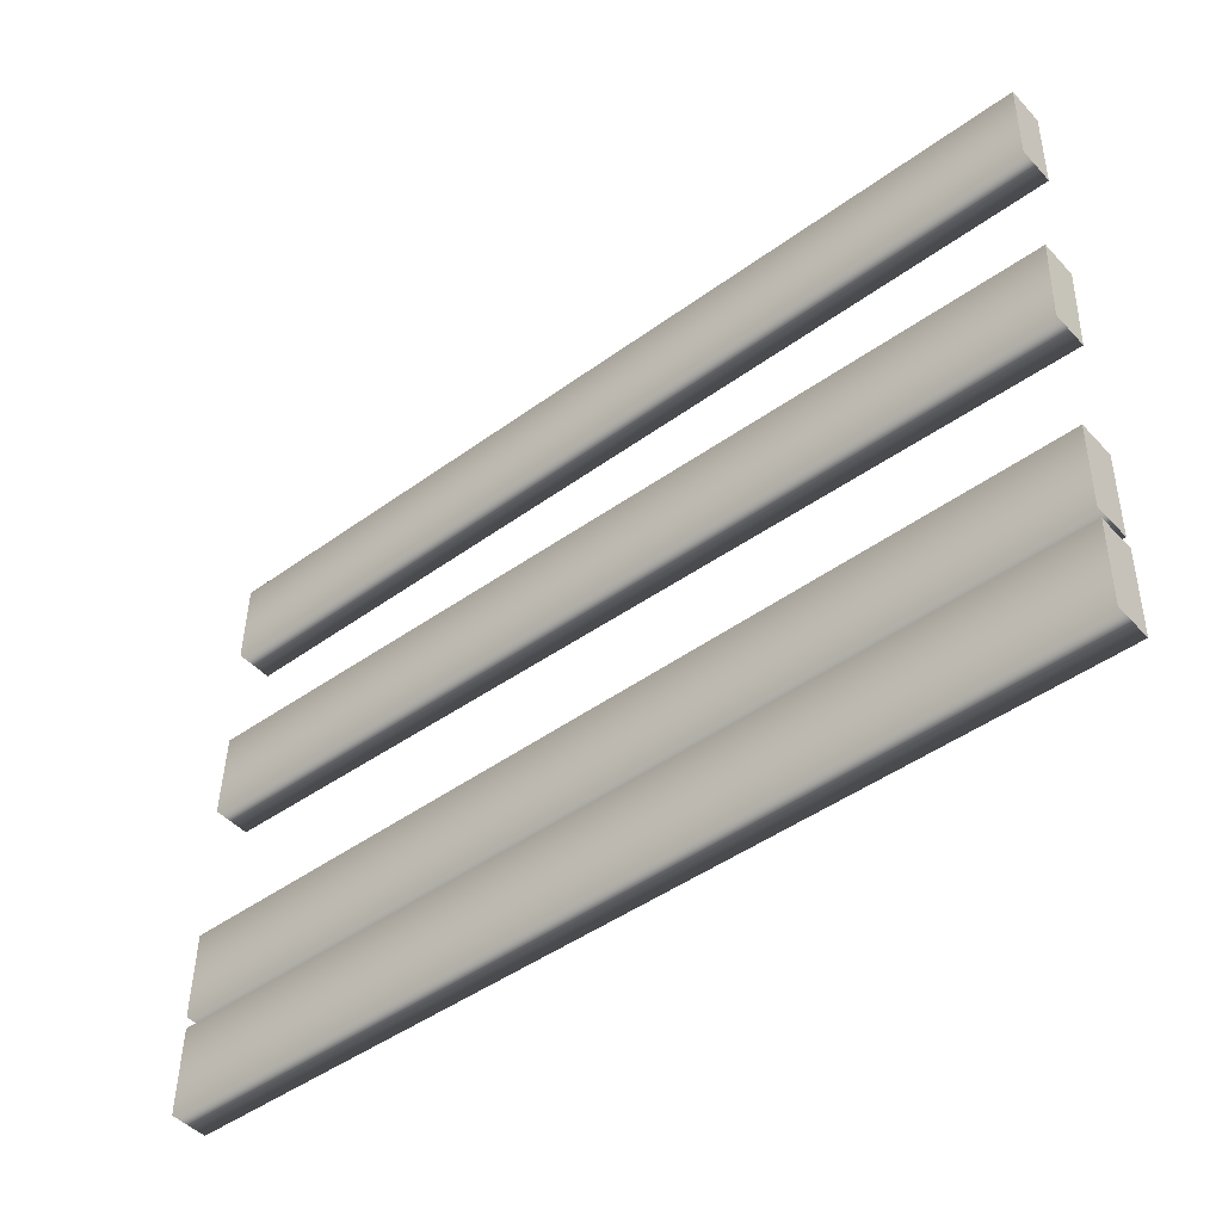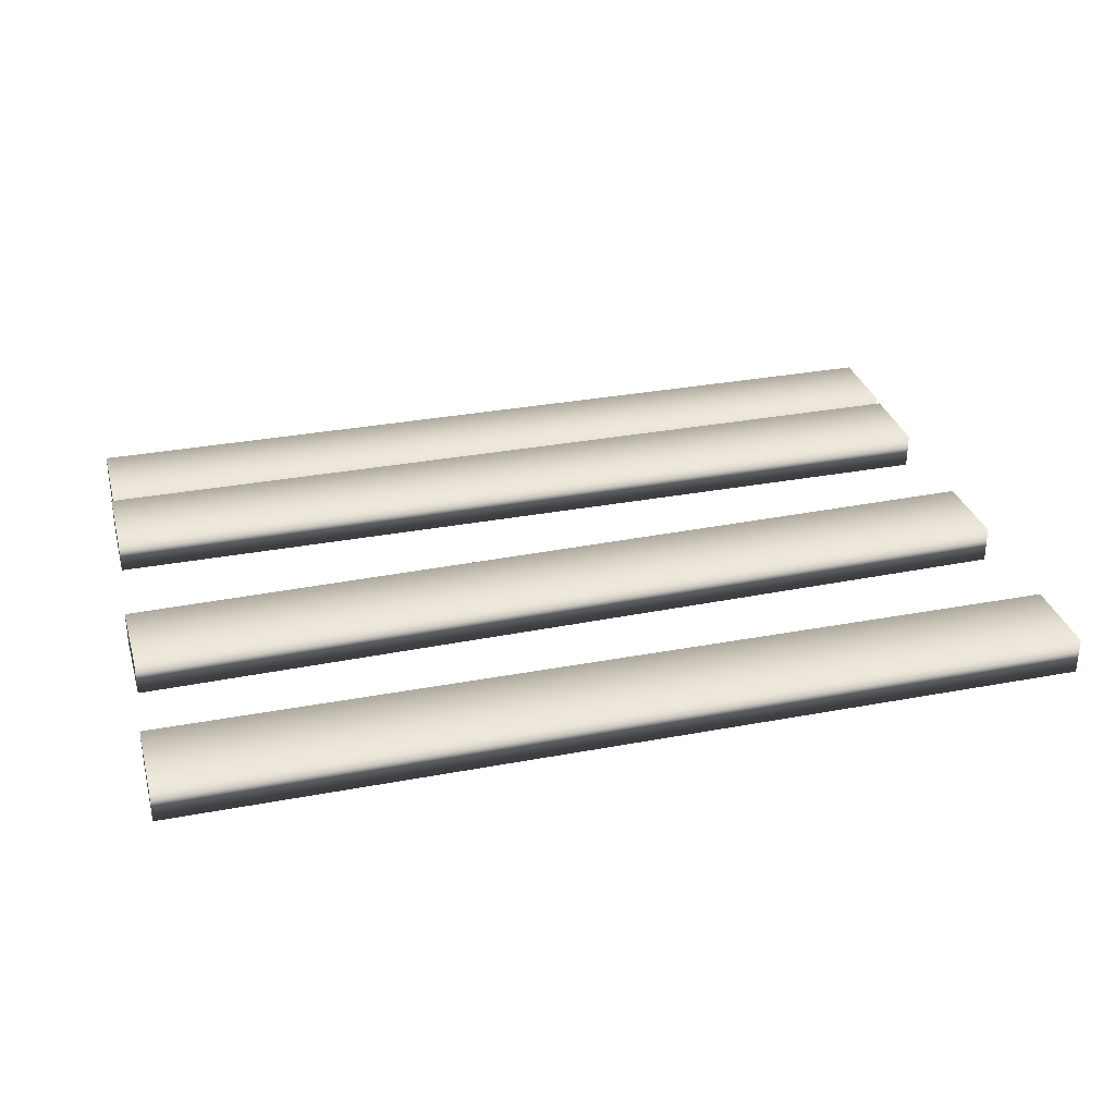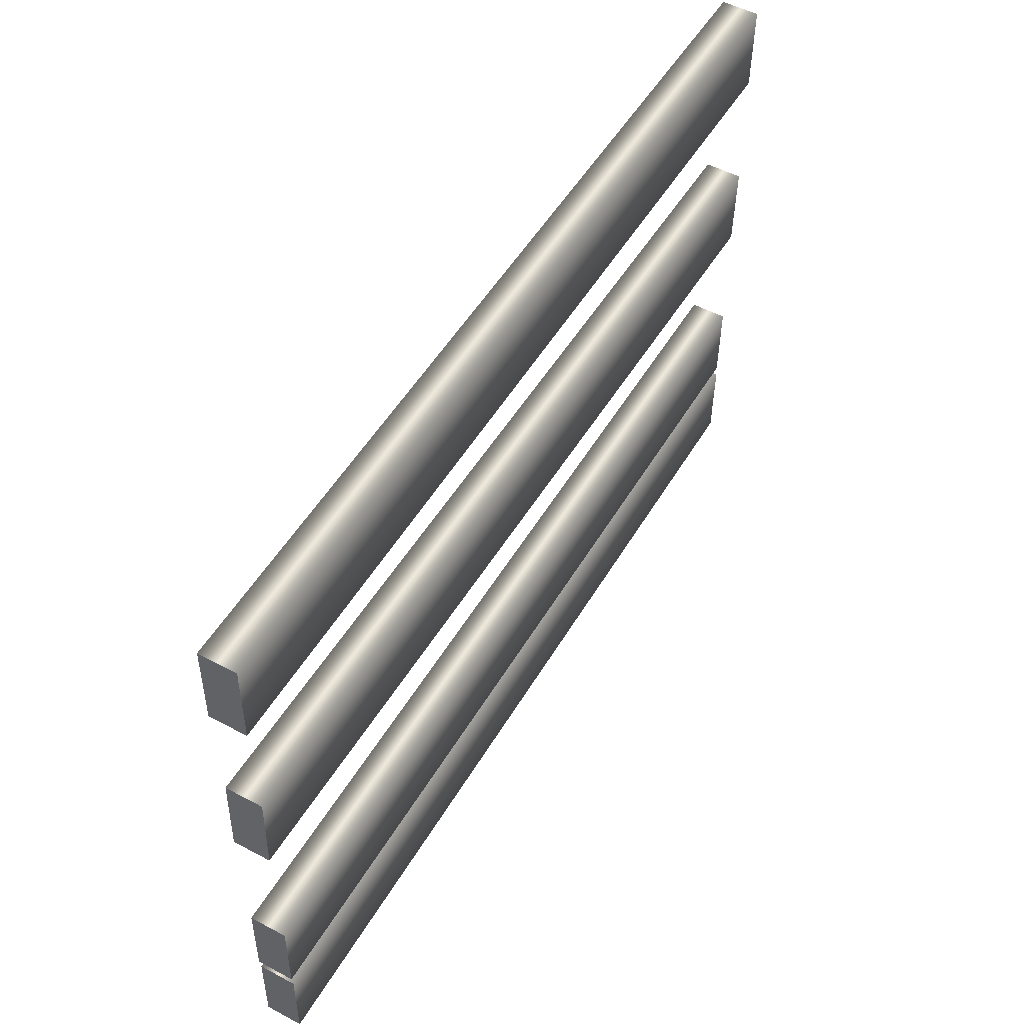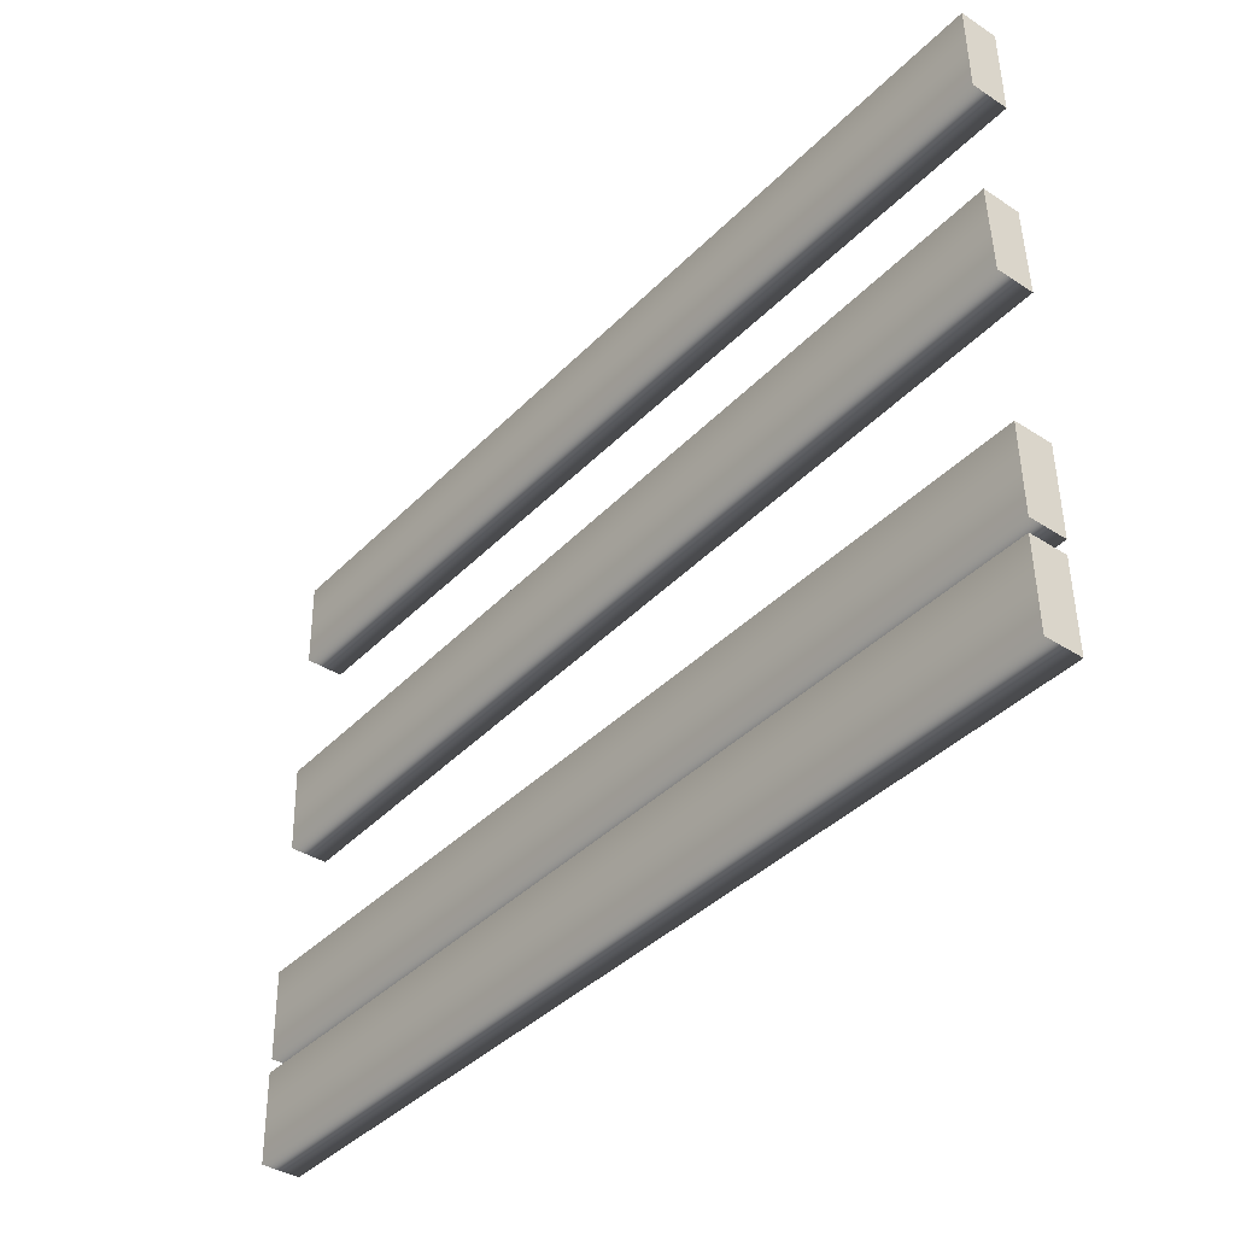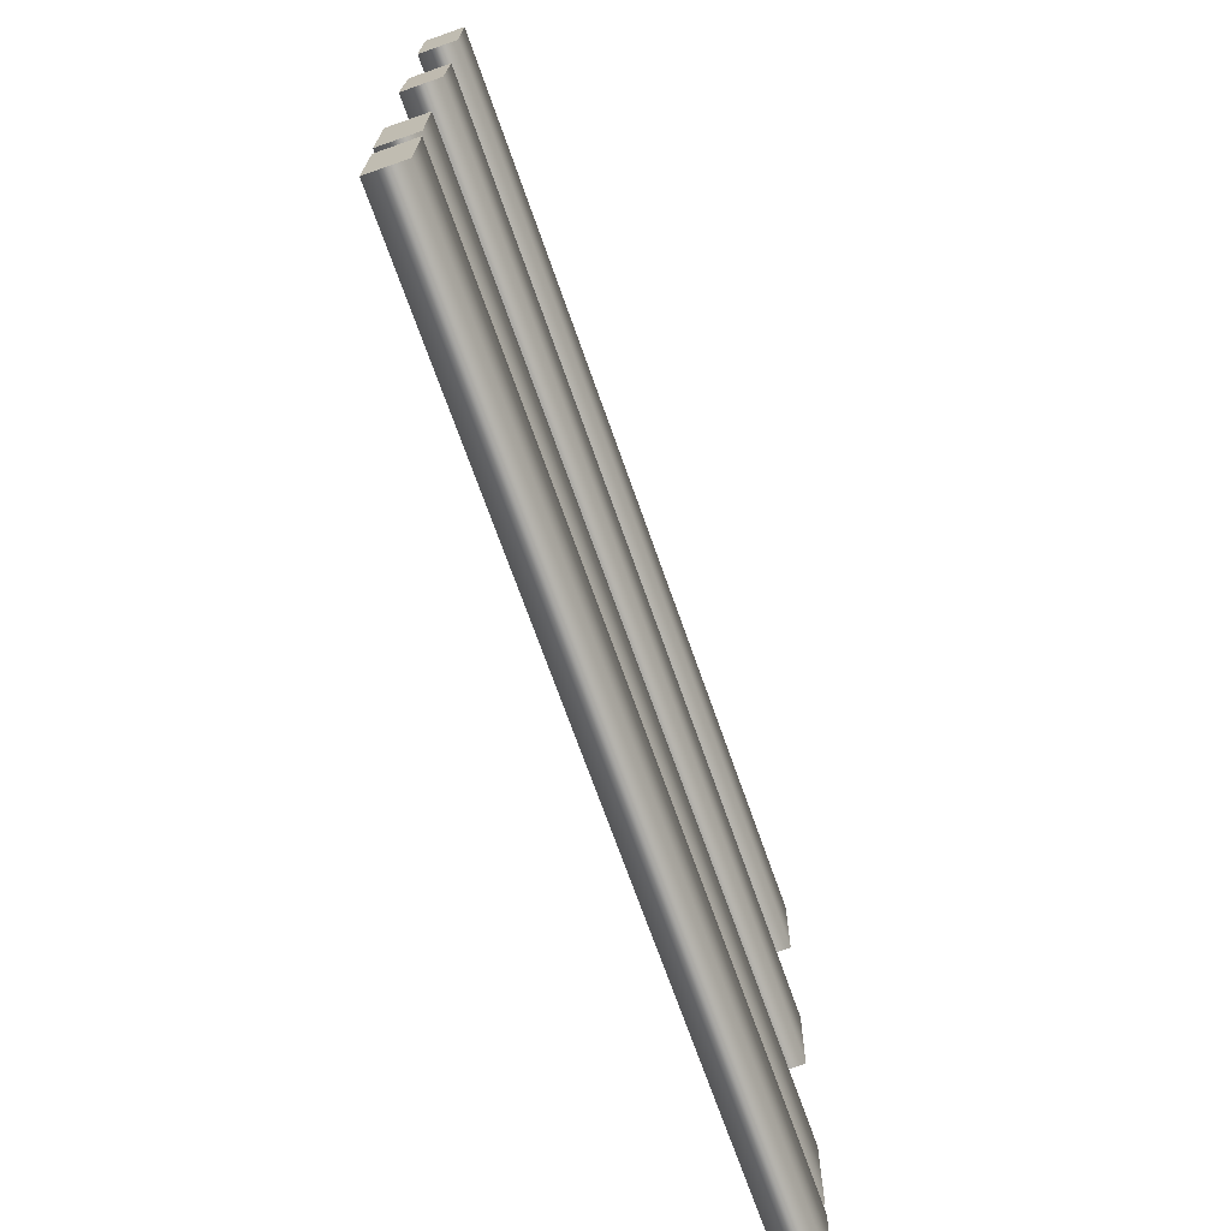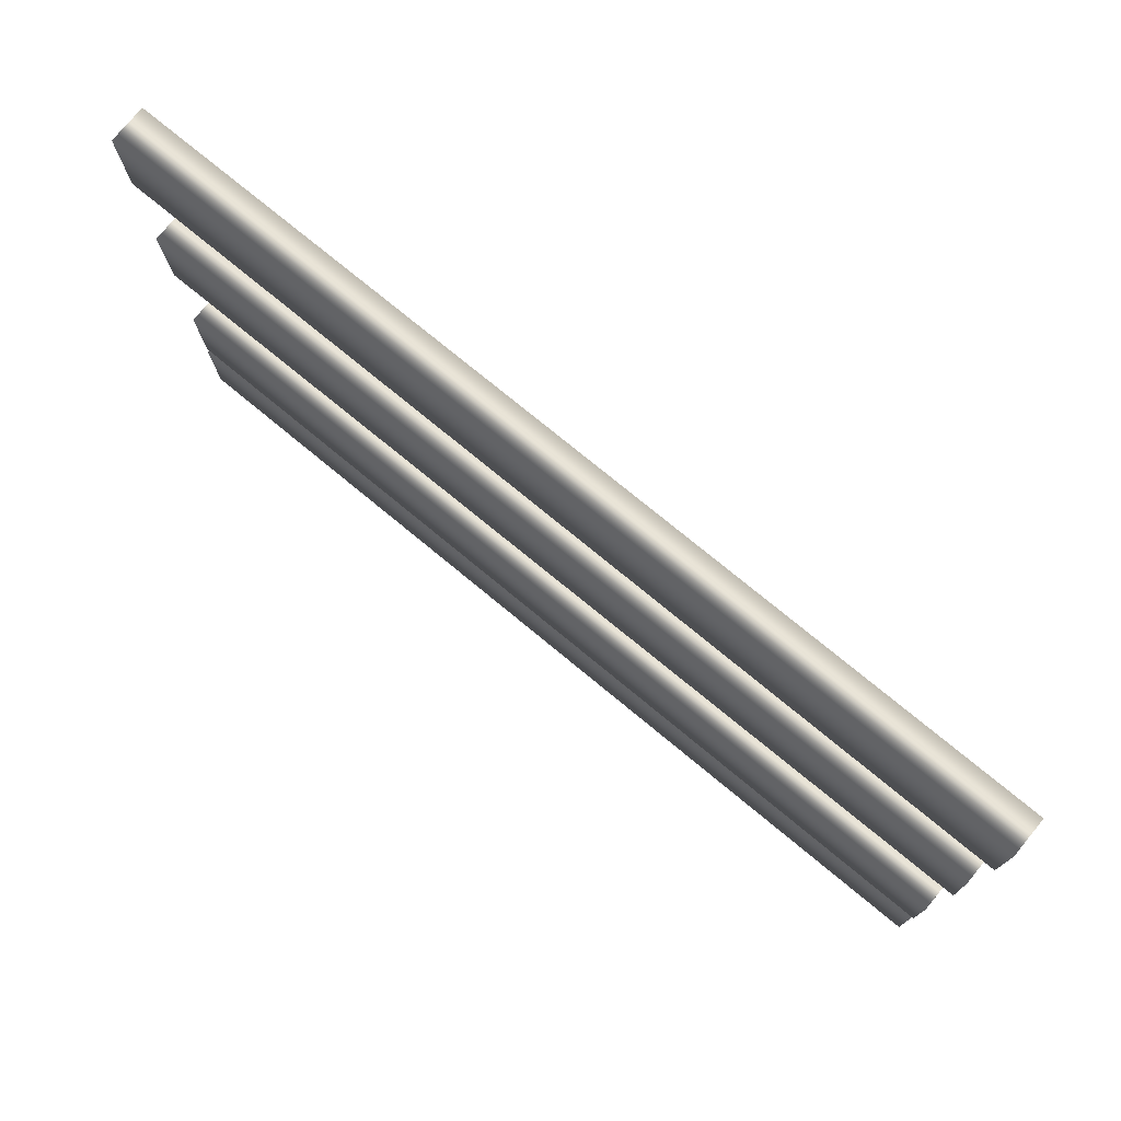
<metadata>
{"format":"obj","ext":"obj","renderer":"f3d","projection":"perspective","resolution":1024,"background":"white","views":[{"elev":-46.7,"azim":-139.8,"up":"+Y"},{"elev":31.5,"azim":166.0,"up":"+Z"},{"elev":52.4,"azim":119.8,"up":"+Y"},{"elev":-38.6,"azim":50.8,"up":"+Y"},{"elev":-69.5,"azim":109.4,"up":"+Y"},{"elev":76.6,"azim":39.6,"up":"+Y"}]}
</metadata>
<code>
g default
v -2.028 0.6211 -0.1414
v 2.035 0.6921 -0.1414
v -2.035 1.015 -0.1414
v 2.028 1.085 -0.1414
v -2.035 1.015 -0.3068
v 2.028 1.085 -0.3068
v -2.028 0.6211 -0.3068
v 2.035 0.6921 -0.3068
g polySurface36 polySurface33
f 1 2 4 3
f 3 4 6 5
f 5 6 8 7
f 7 8 2 1
f 2 8 6 4
f 7 1 3 5
g default
v -2.024 2.052 -0.1414
v 2.037 2.194 -0.1414
v -2.037 2.445 -0.1414
v 2.024 2.587 -0.1414
v -2.037 2.445 -0.3068
v 2.024 2.587 -0.3068
v -2.024 2.052 -0.3068
v 2.037 2.194 -0.3068
g polySurface33 polySurface37
f 9 10 12 11
f 11 12 14 13
f 13 14 16 15
f 15 16 10 9
f 10 16 14 12
f 15 9 11 13
g default
v -2.028 1.072 -0.1414
v 2.035 1.143 -0.1414
v -2.035 1.465 -0.1414
v 2.028 1.536 -0.1414
v -2.035 1.465 -0.3068
v 2.028 1.536 -0.3068
v -2.028 1.072 -0.3068
v 2.035 1.143 -0.3068
g polySurface33 polySurface38
f 17 18 20 19
f 19 20 22 21
f 21 22 24 23
f 23 24 18 17
f 18 24 22 20
f 23 17 19 21
g default
v -2.028 3.034 -0.1414
v 2.035 3.104 -0.1414
v -2.035 3.427 -0.1414
v 2.028 3.498 -0.1414
v -2.035 3.427 -0.3068
v 2.028 3.498 -0.3068
v -2.028 3.034 -0.3068
v 2.035 3.104 -0.3068
g polySurface33 polySurface40
f 25 26 28 27
f 27 28 30 29
f 29 30 32 31
f 31 32 26 25
f 26 32 30 28
f 31 25 27 29

</code>
